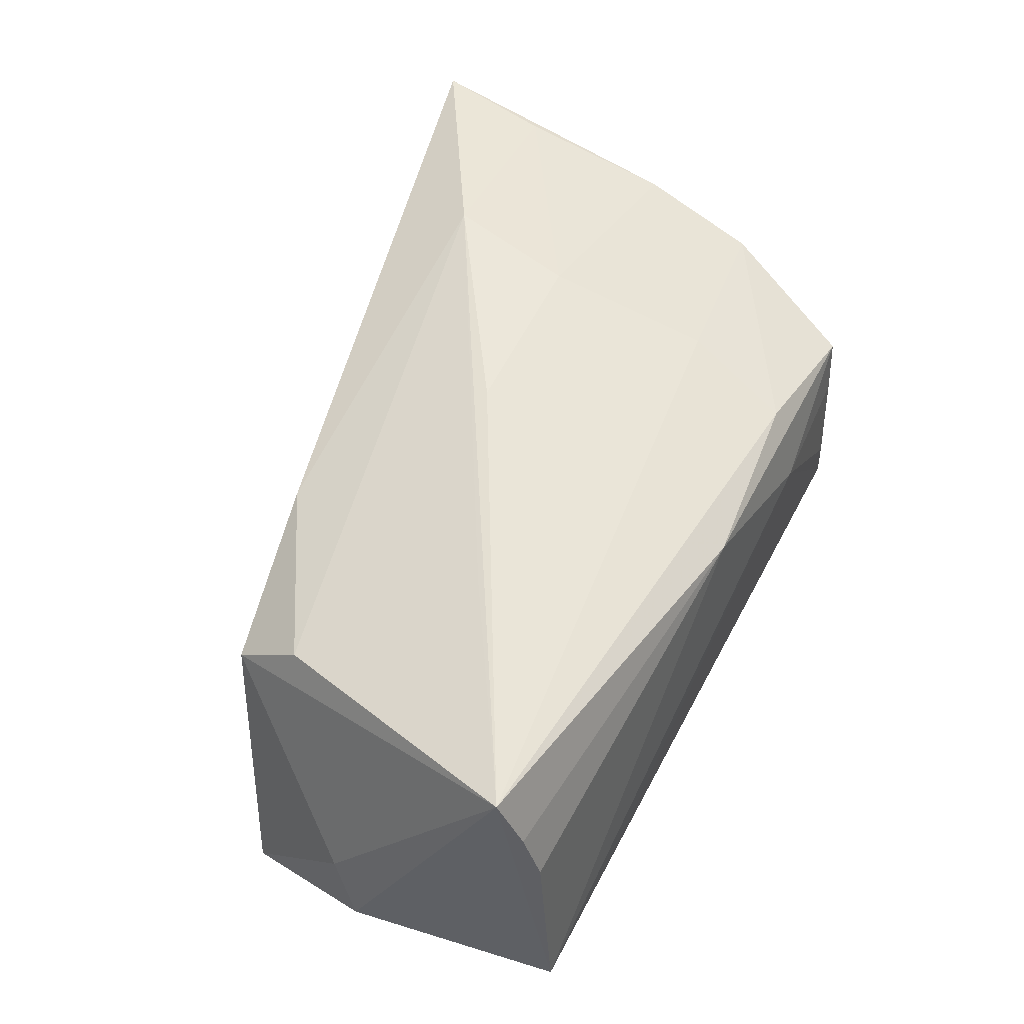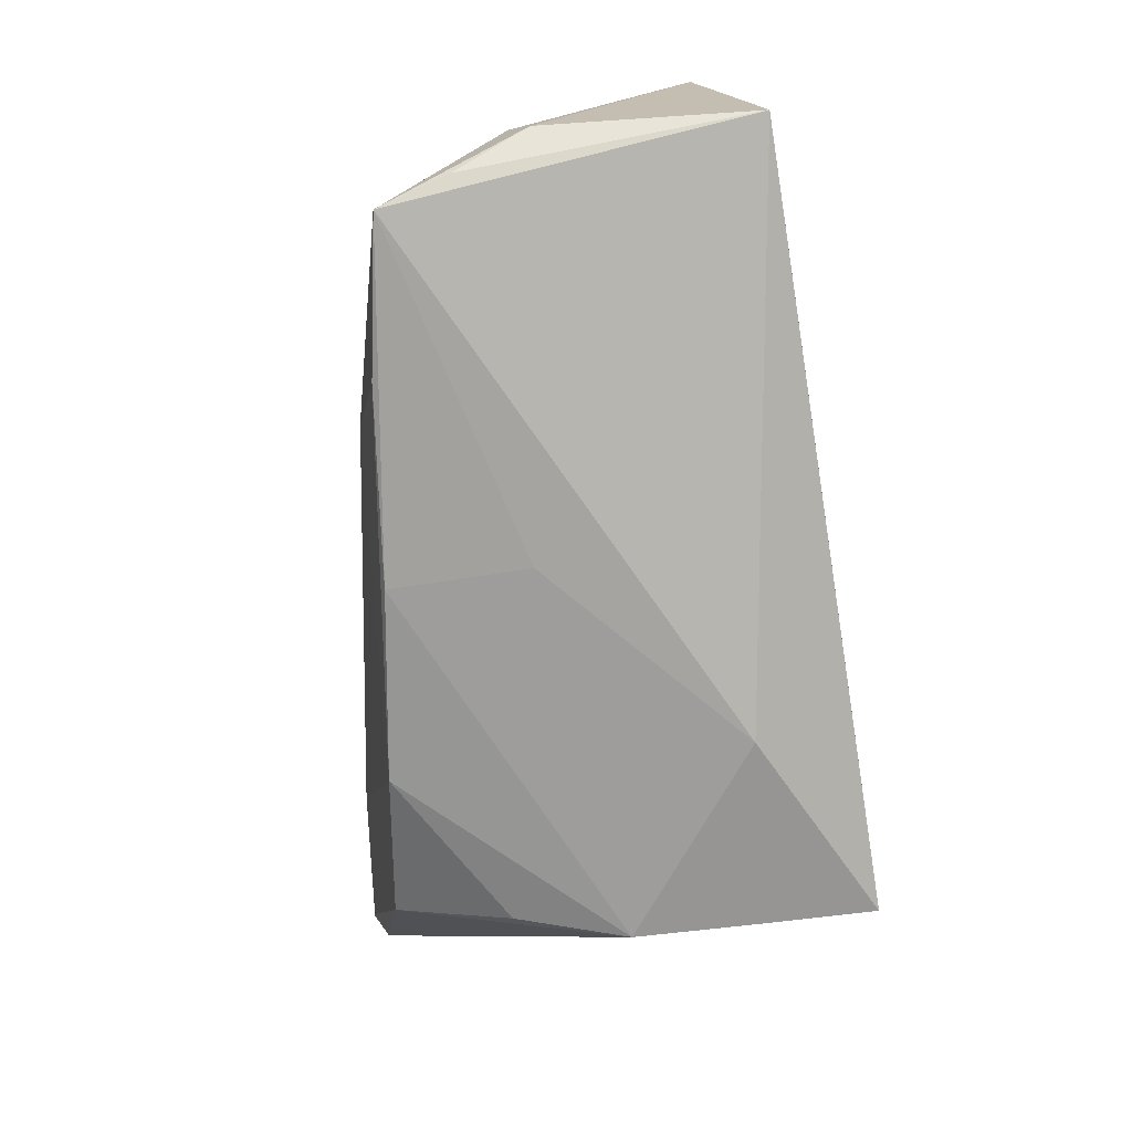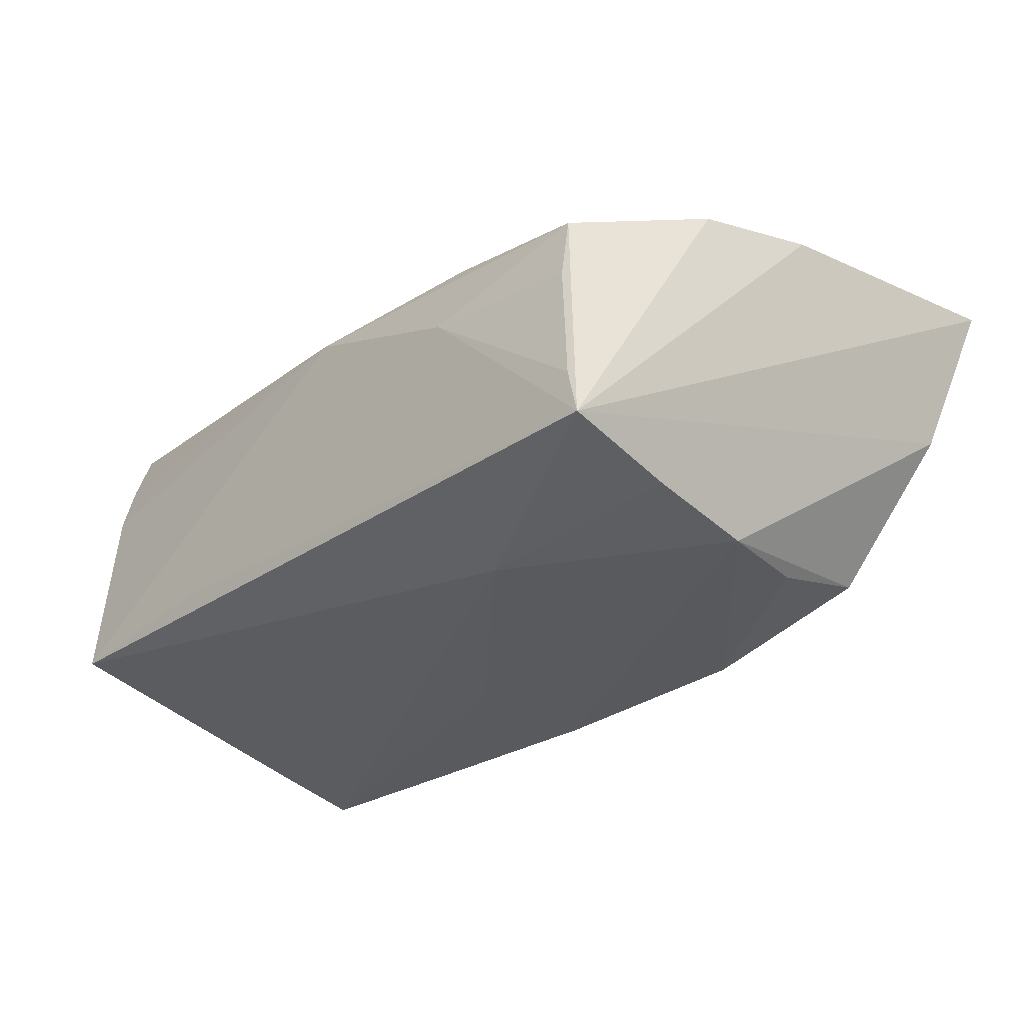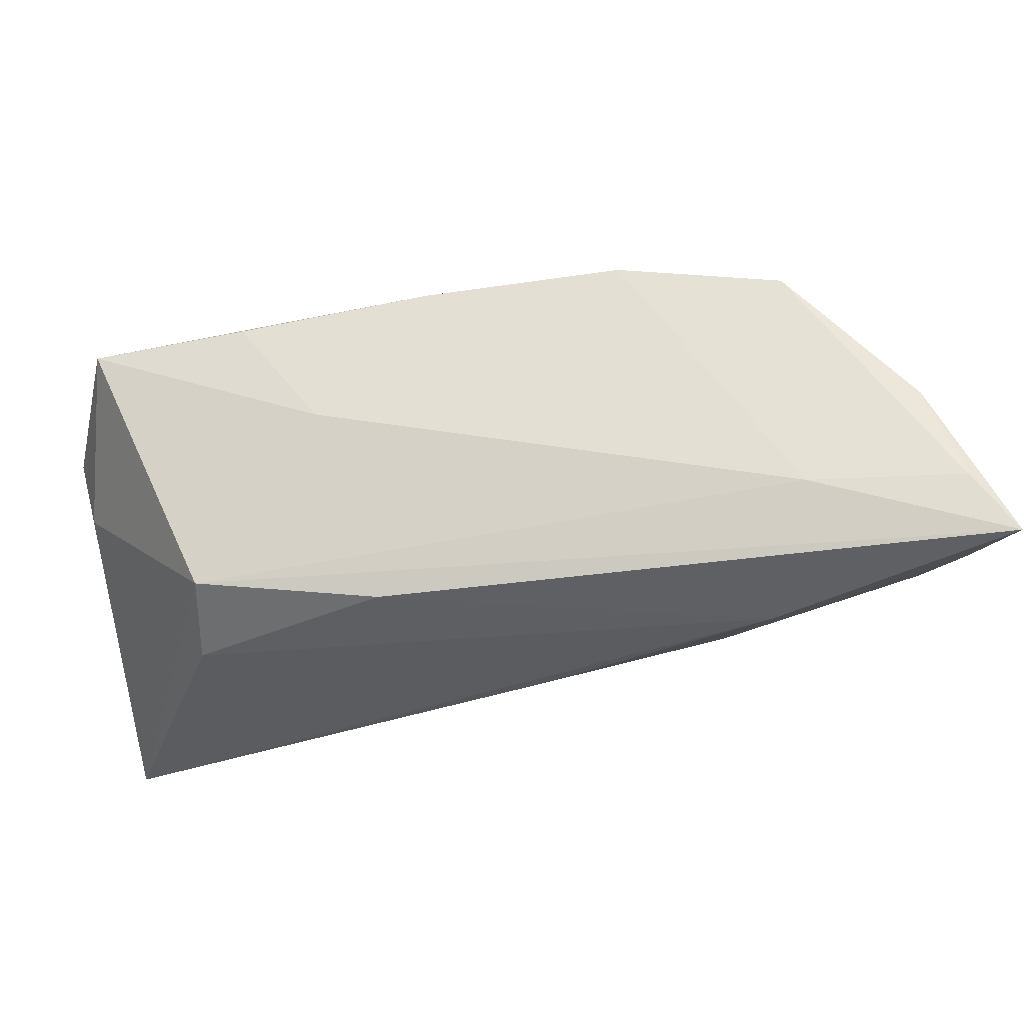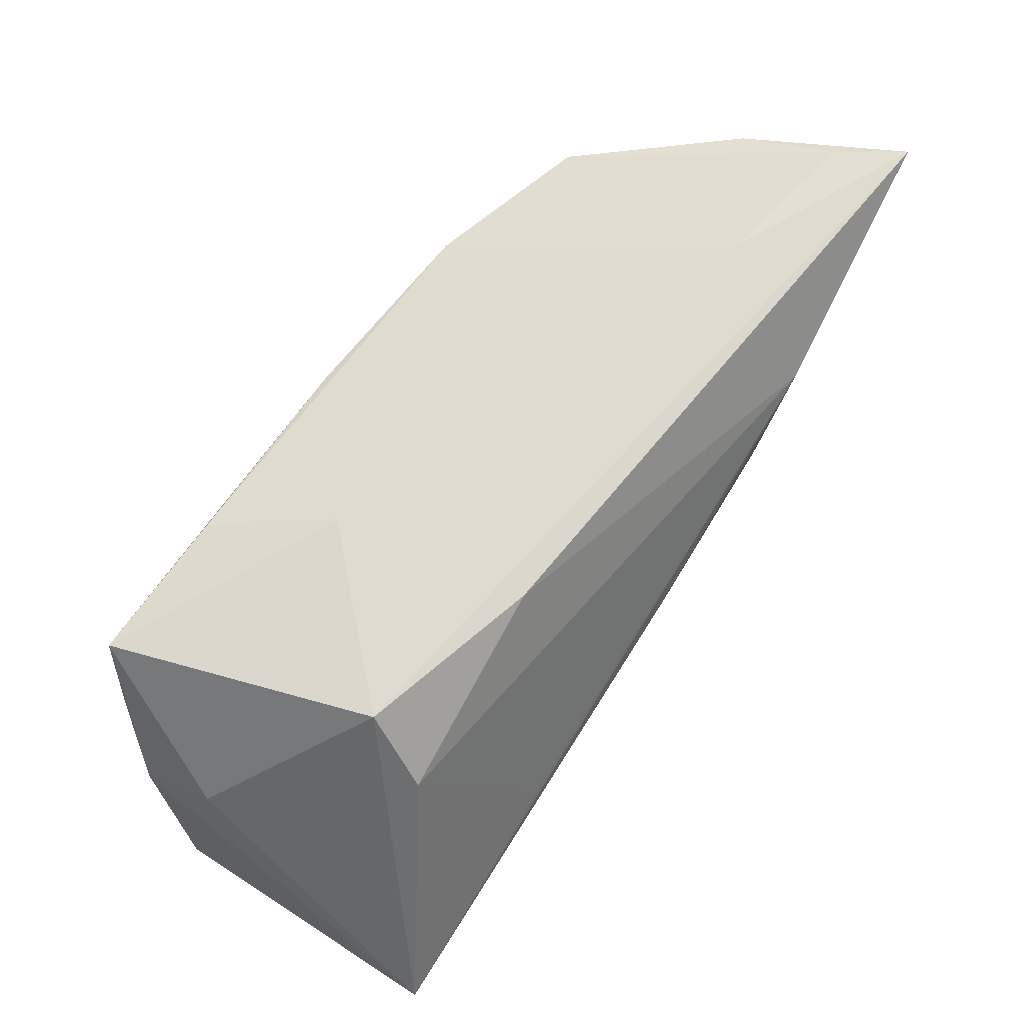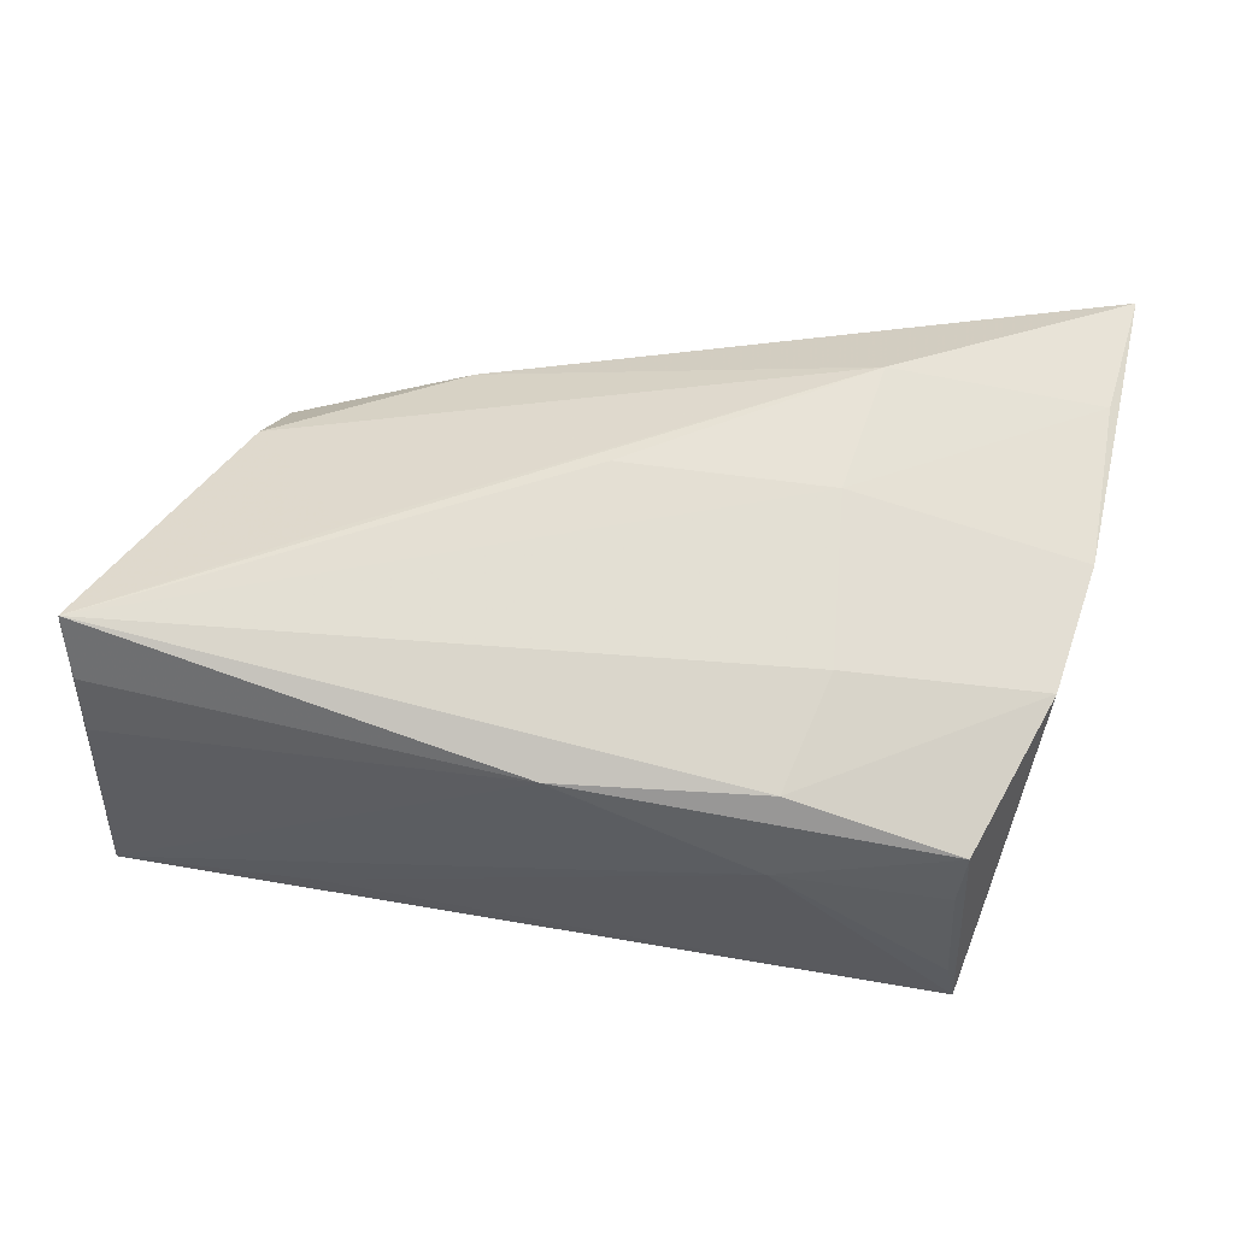
<metadata>
{"format":"obj","ext":"obj","renderer":"f3d","projection":"perspective","resolution":1024,"background":"white","views":[{"elev":51.4,"azim":-66.7,"up":"+Z"},{"elev":-73.2,"azim":-83.7,"up":"+Z"},{"elev":-32.3,"azim":43.3,"up":"+Z"},{"elev":72.6,"azim":-10.0,"up":"+Y"},{"elev":60.5,"azim":-55.8,"up":"+Y"},{"elev":54.3,"azim":6.0,"up":"+Z"}]}
</metadata>
<code>
v 0.0179 -0.02866 0.003509
v -0.02846 0.01954 -0.02159
v -0.0519 0.0005618 -0.01499
v -0.0009878 0.005449 0.02333
v -0.03894 0.01258 0.01473
v 0.03848 -0.02858 -0.01809
v 0.04917 0.02033 0.02029
v 0.03648 -0.02825 0.001242
v -0.006212 0.02122 -0.02162
v 0.048 0.03267 0.0143
v 0.03069 0.0312 0.01149
v -0.05075 -0.02052 0.01507
v 0.03779 -0.01423 -0.01979
v -0.01758 0.02325 0.01428
v 0.01617 0.02391 -0.01978
v 0.02219 0.005683 0.0217
v -0.03775 0.02075 0.008433
v 0.04783 0.002095 0.01726
v 0.02573 0.02043 0.02371
v 0.02264 -0.01325 0.01722
v 0.03737 -0.02866 -0.01265
v 0.03736 -0.0006858 -0.02078
v -0.04854 0.008991 -0.01949
v -0.02635 -0.004632 0.02222
v -0.004374 -0.02656 0.0134
v 0.01509 -0.01627 -0.02226
v -0.05098 0.003203 -0.006693
v 0.03457 0.01244 -0.01877
v -0.04609 0.01694 -0.02226
v 0.03705 -0.02772 0.008317
v -0.05066 -0.02407 -0.01321
v -0.02133 0.02295 -0.008475
v 0.03421 0.02603 -0.01425
v -0.02892 -0.02537 -0.01195
v 0.01848 -0.02553 0.01318
v 0.04586 0.02972 0.003249
v 0.05184 0.03388 0.02183
v 0.04447 -0.01189 0.01447
v -0.05163 -0.01788 0.02181
v -0.007066 0.005196 -0.02226
v -0.05024 -0.02232 0.00885
f 5 17 39
f 39 17 27
f 27 17 29
f 29 17 32
f 22 33 36
f 20 16 39
f 39 35 20
f 20 35 38
f 38 18 20
f 20 18 16
f 38 35 30
f 1 8 30
f 37 17 14
f 17 5 14
f 14 19 37
f 5 19 14
f 3 27 29
f 3 31 39
f 39 27 3
f 1 30 25
f 25 30 35
f 25 31 1
f 25 41 31
f 25 35 39
f 38 30 6
f 6 30 8
f 6 18 38
f 37 18 6
f 6 36 37
f 6 13 22
f 22 36 6
f 28 33 22
f 22 15 28
f 28 15 33
f 11 15 32
f 11 17 37
f 11 32 17
f 33 15 11
f 39 16 4
f 4 19 39
f 16 19 4
f 24 5 39
f 39 19 24
f 24 19 5
f 7 19 16
f 16 18 7
f 37 19 7
f 7 18 37
f 29 31 23
f 23 3 29
f 31 3 23
f 12 25 39
f 41 25 12
f 39 31 12
f 31 41 12
f 29 32 2
f 32 15 2
f 9 15 22
f 9 2 15
f 9 40 29
f 29 2 9
f 1 31 34
f 34 6 1
f 31 6 34
f 21 8 1
f 1 6 21
f 21 6 8
f 13 6 26
f 22 13 26
f 29 40 26
f 26 9 22
f 40 9 26
f 26 31 29
f 26 6 31
f 10 11 37
f 33 11 10
f 37 36 10
f 10 36 33

</code>
